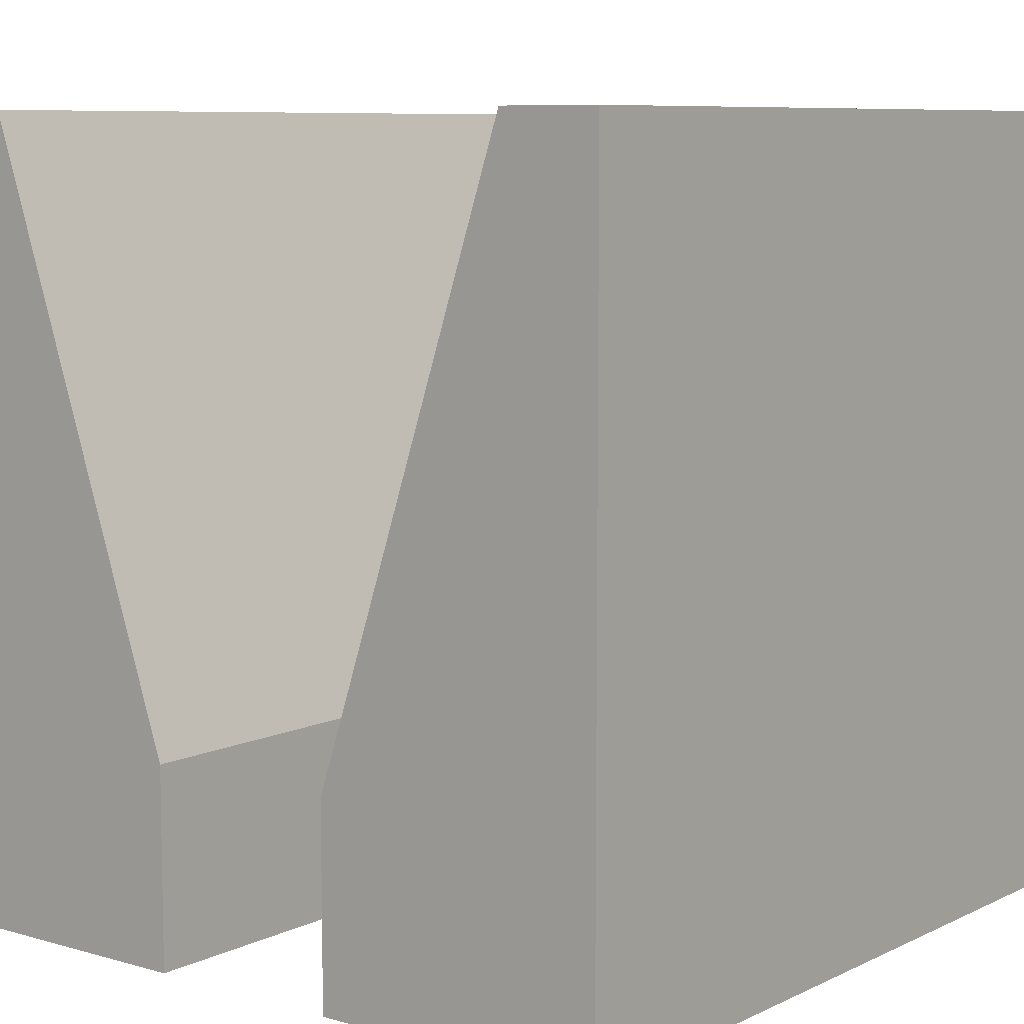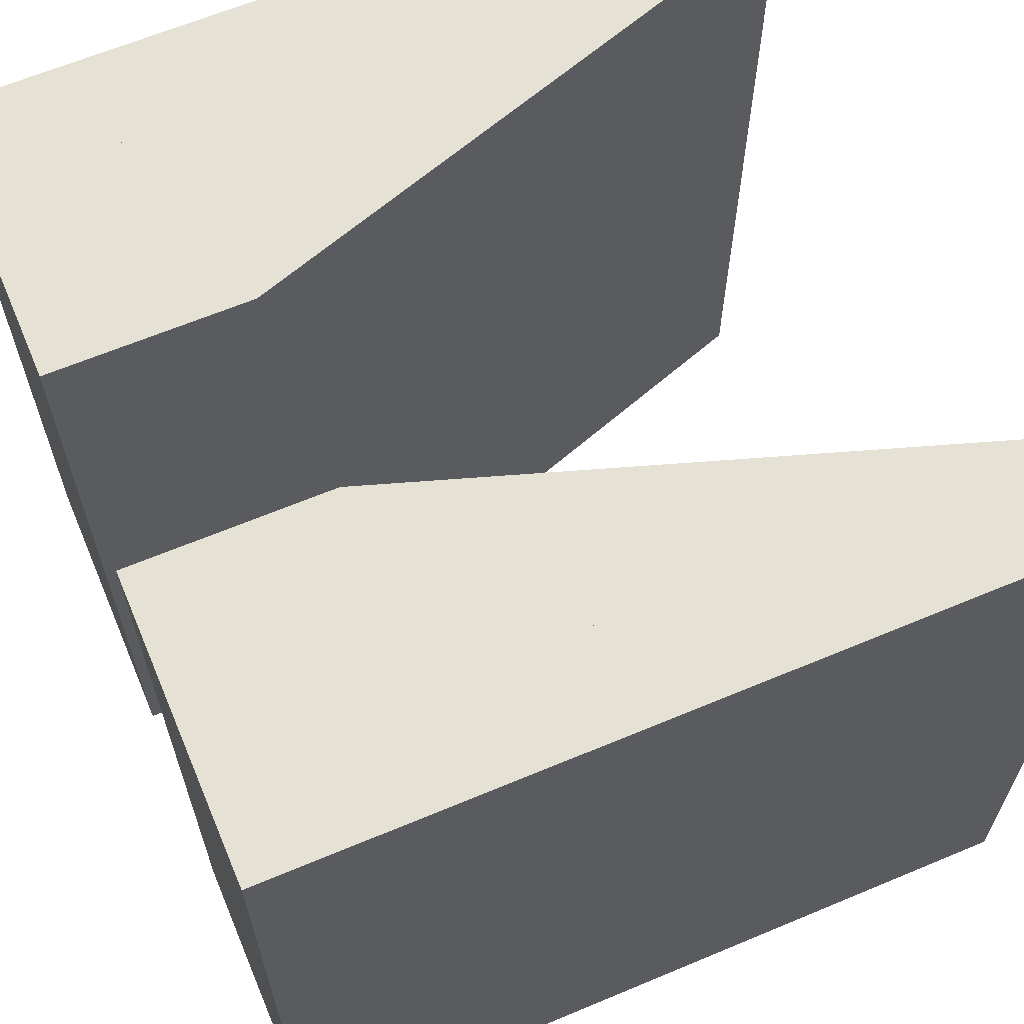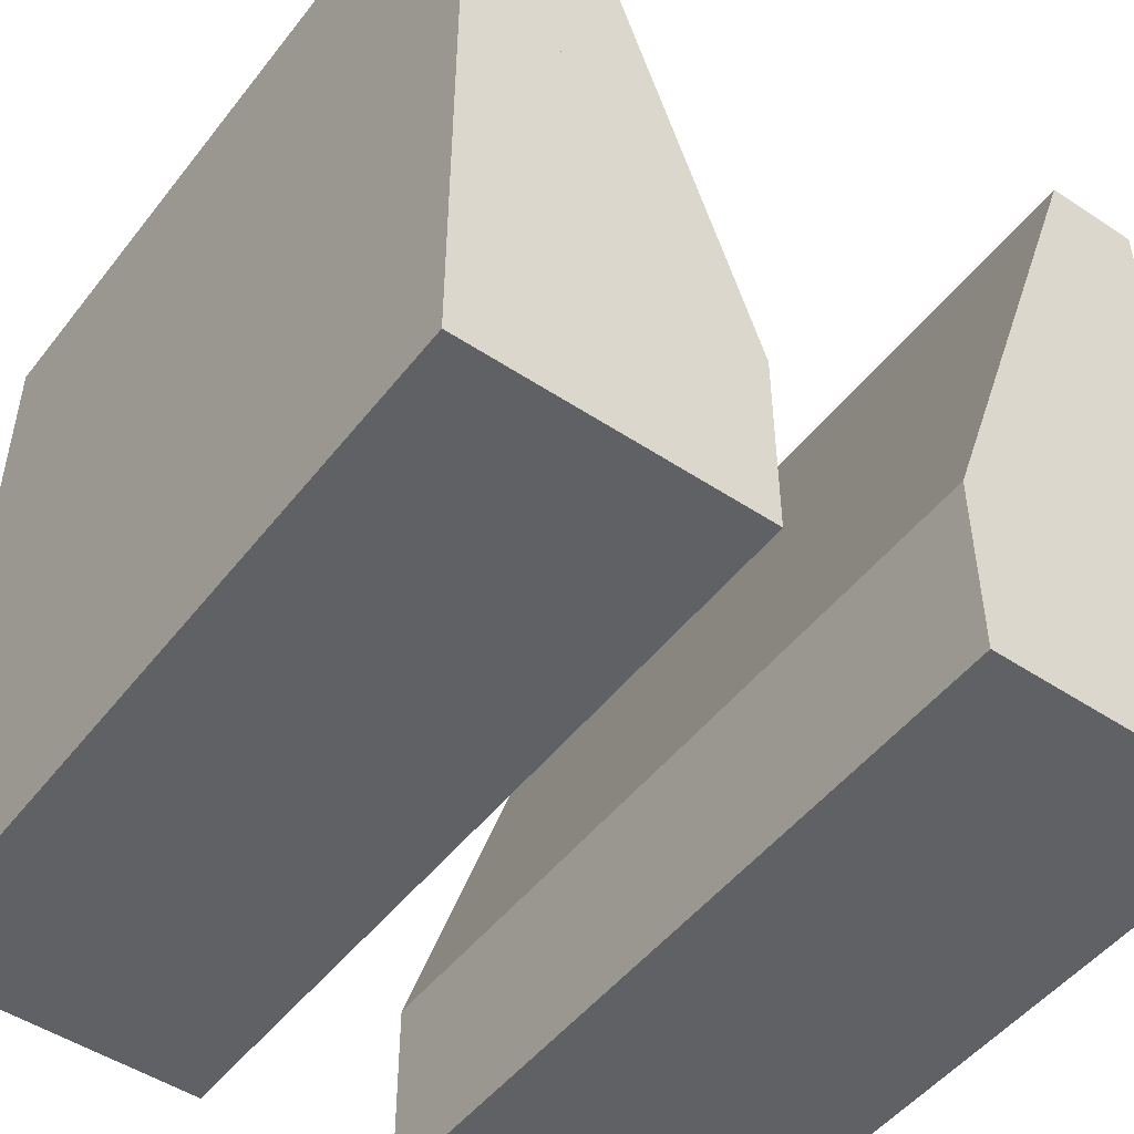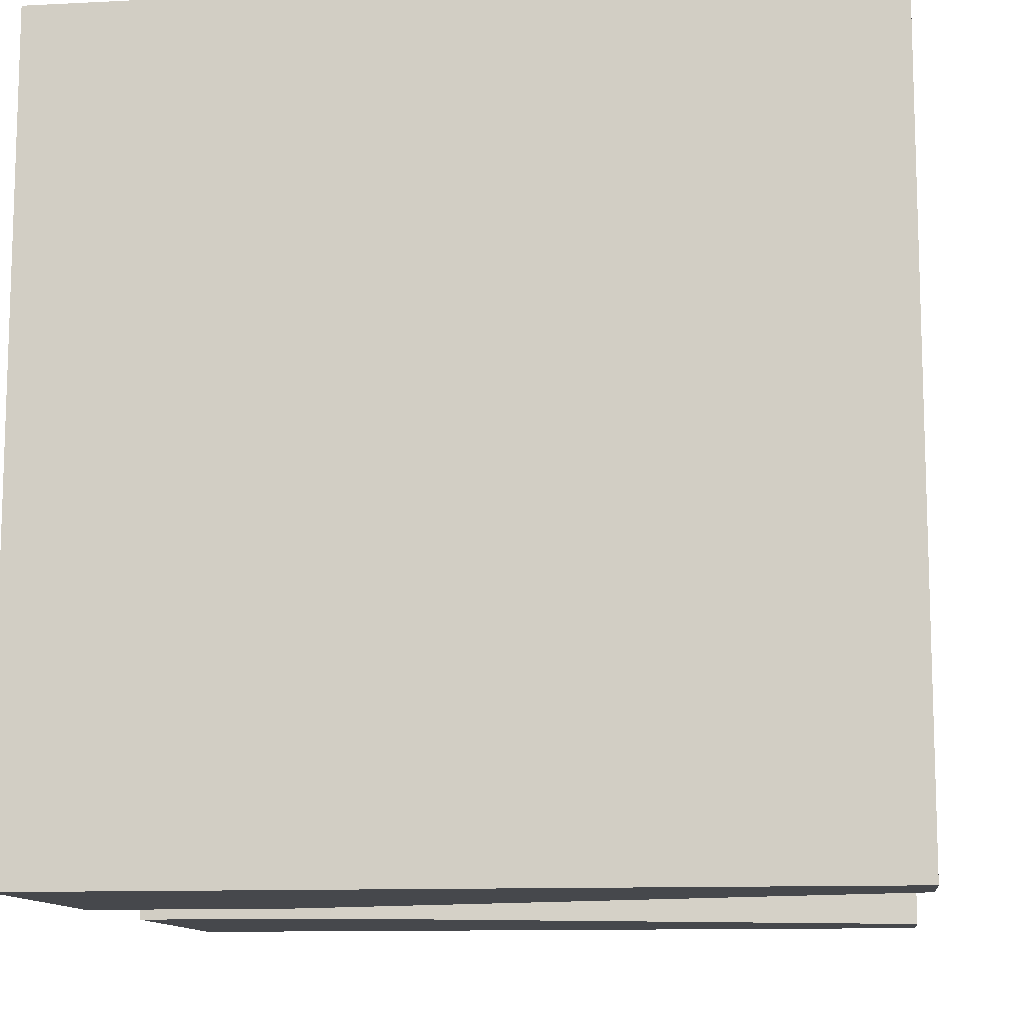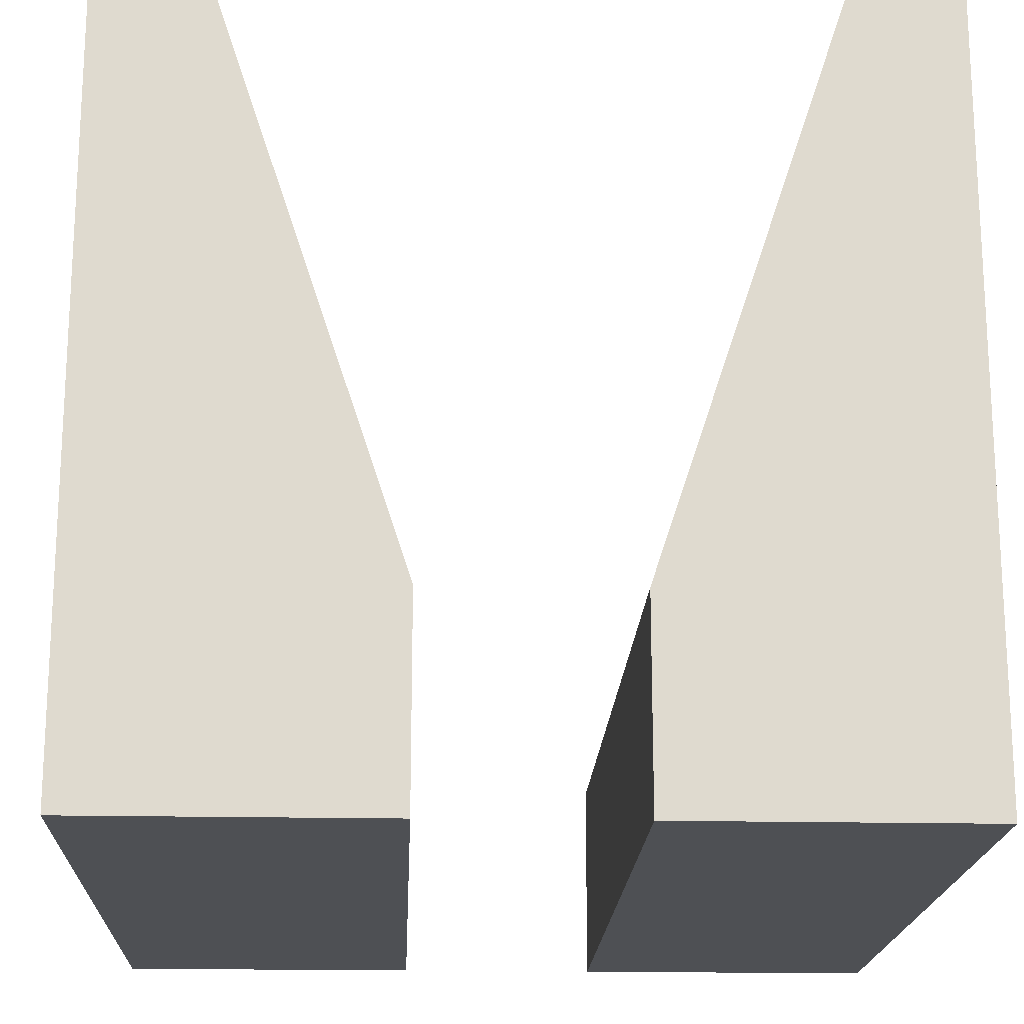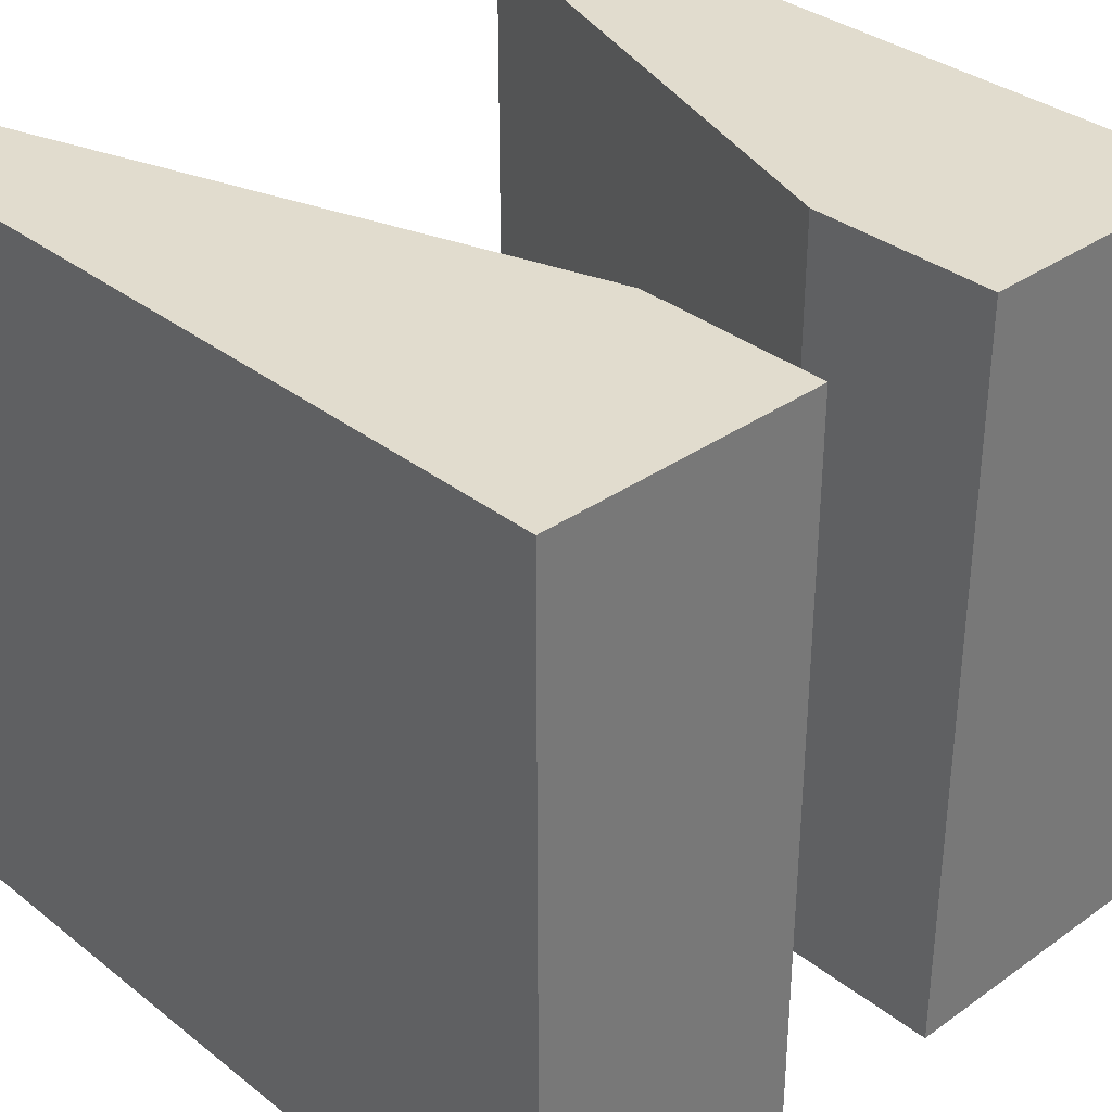
<metadata>
{"format":"obj","ext":"obj","renderer":"f3d","projection":"perspective","resolution":1024,"background":"white","views":[{"elev":8.1,"azim":38.1,"up":"+Z"},{"elev":64.2,"azim":-112.9,"up":"+Y"},{"elev":-49.3,"azim":-36.3,"up":"+Z"},{"elev":-11.4,"azim":-82.9,"up":"+Y"},{"elev":-18.6,"azim":177.6,"up":"+Z"},{"elev":34.1,"azim":136.4,"up":"+Y"}]}
</metadata>
<code>
o cuboid
v 1 1 1
v 1 1 0
v 1 -1.11e-16 1
v 1 -1.11e-16 0
v 0 1 0
v 0 -1.11e-16 0
v 0.875 1 1
v 0.875 -1.11e-16 1
v 0.625 1 0
v 0.625 -1.11e-16 0
v 0.125 1 1
v 0.125 -1.11e-16 1
v 0.375 1 0
v 0.375 -1.11e-16 0
v 0 1 1
v 0 -1.11e-16 1
v 0.625 1 0.25
v 0.625 -1.11e-16 0.25
v 0.375 -1.11e-16 0.25
v 0.375 1 0.25
v 0.125 1 0.25
v 0.125 -1.11e-16 0.25
v 0.875 -1.11e-16 0.25
v 0.875 1 0
v 0.875 1 0.25
v 0.375 1 0.25
v 0.875 -1.11e-16 0
v 0.125 -1.11e-16 0
v 0.125 1 0
f 13 20 19 14
f 19 22 28 14
f 18 17 9 10
f 17 18 8 7
f 2 1 3 4
f 10 27 23 18
f 8 18 23
f 6 16 15 5
f 22 19 12
f 12 19 20 11
f 20 21 11
f 16 12 11 15
f 29 5 15 11
f 5 29 28 6
f 12 16 6 28
f 1 7 8 3
f 27 4 3 8
f 4 27 24 2
f 7 25 17
f 7 1 2 24
f 17 25 24 9
f 13 29 21 20
f 9 24 27 10
f 14 28 29 13

</code>
